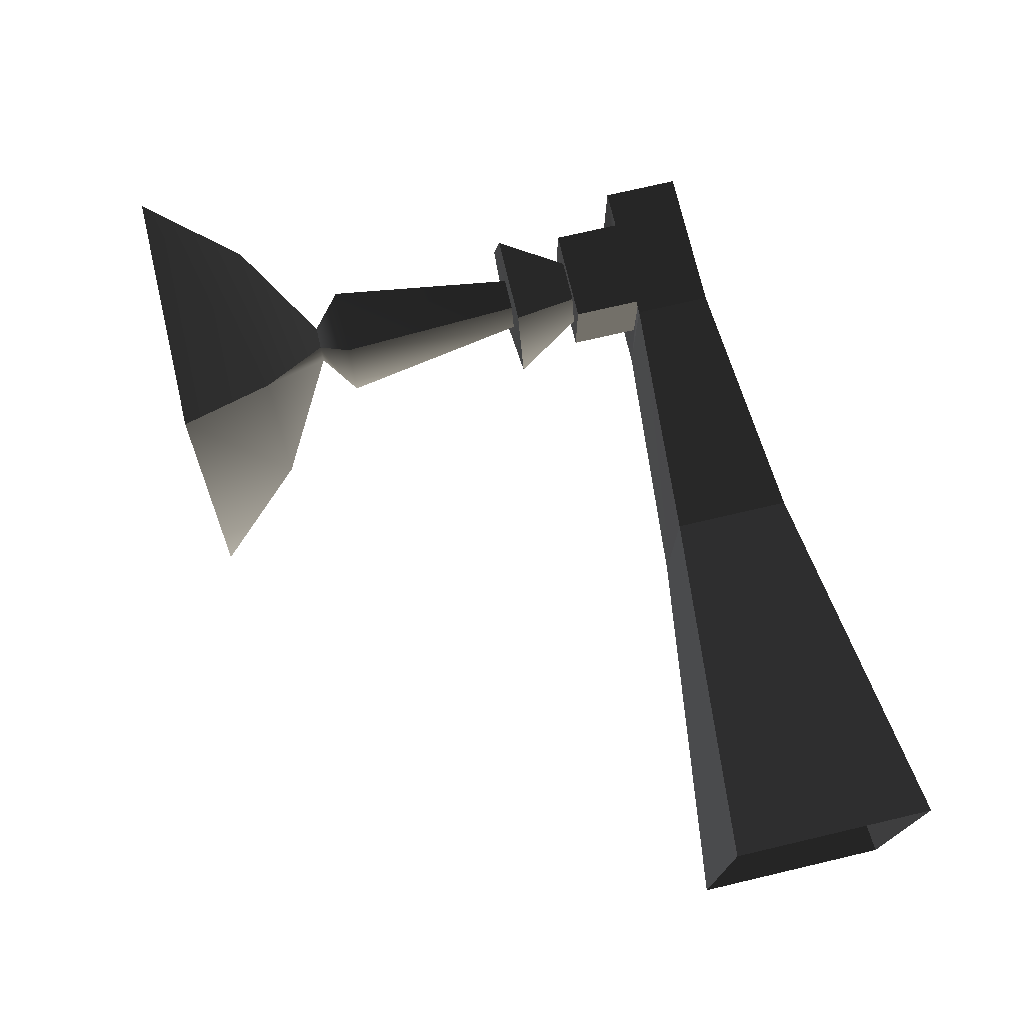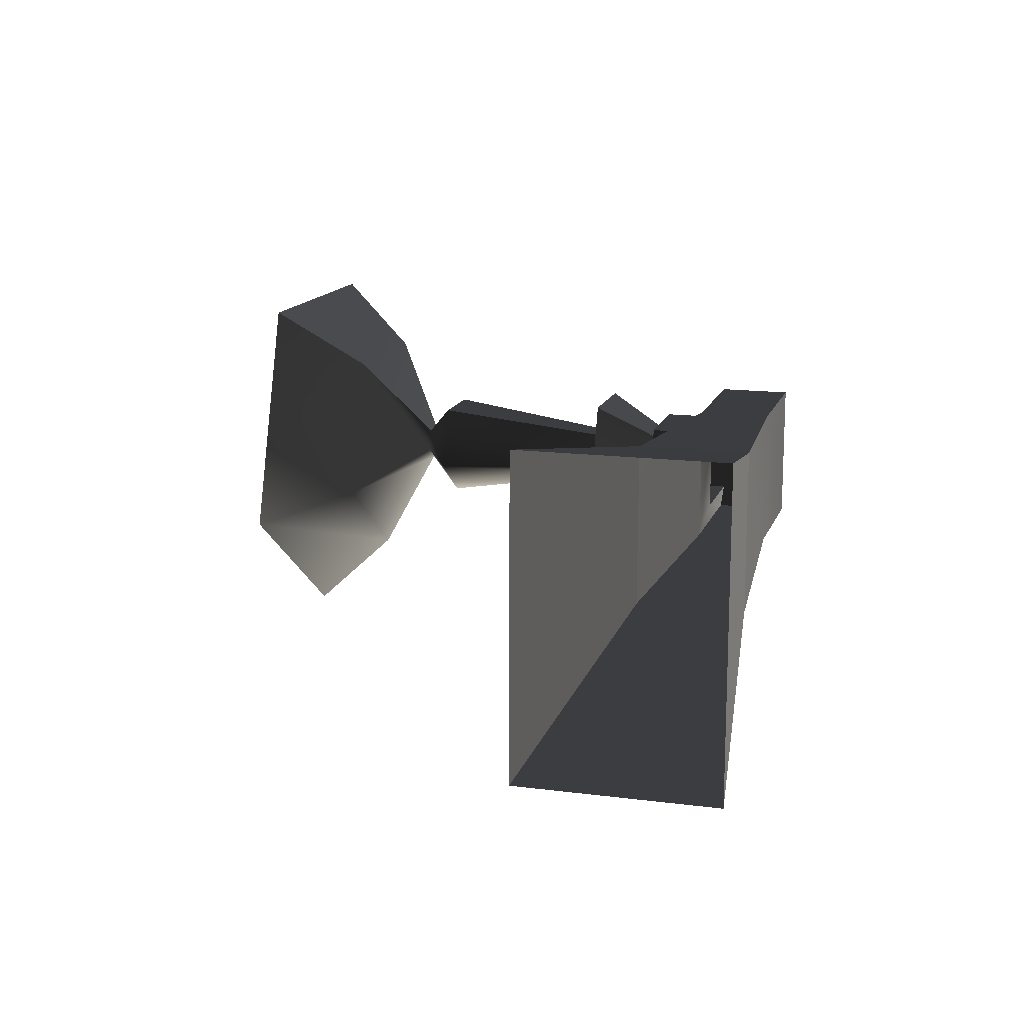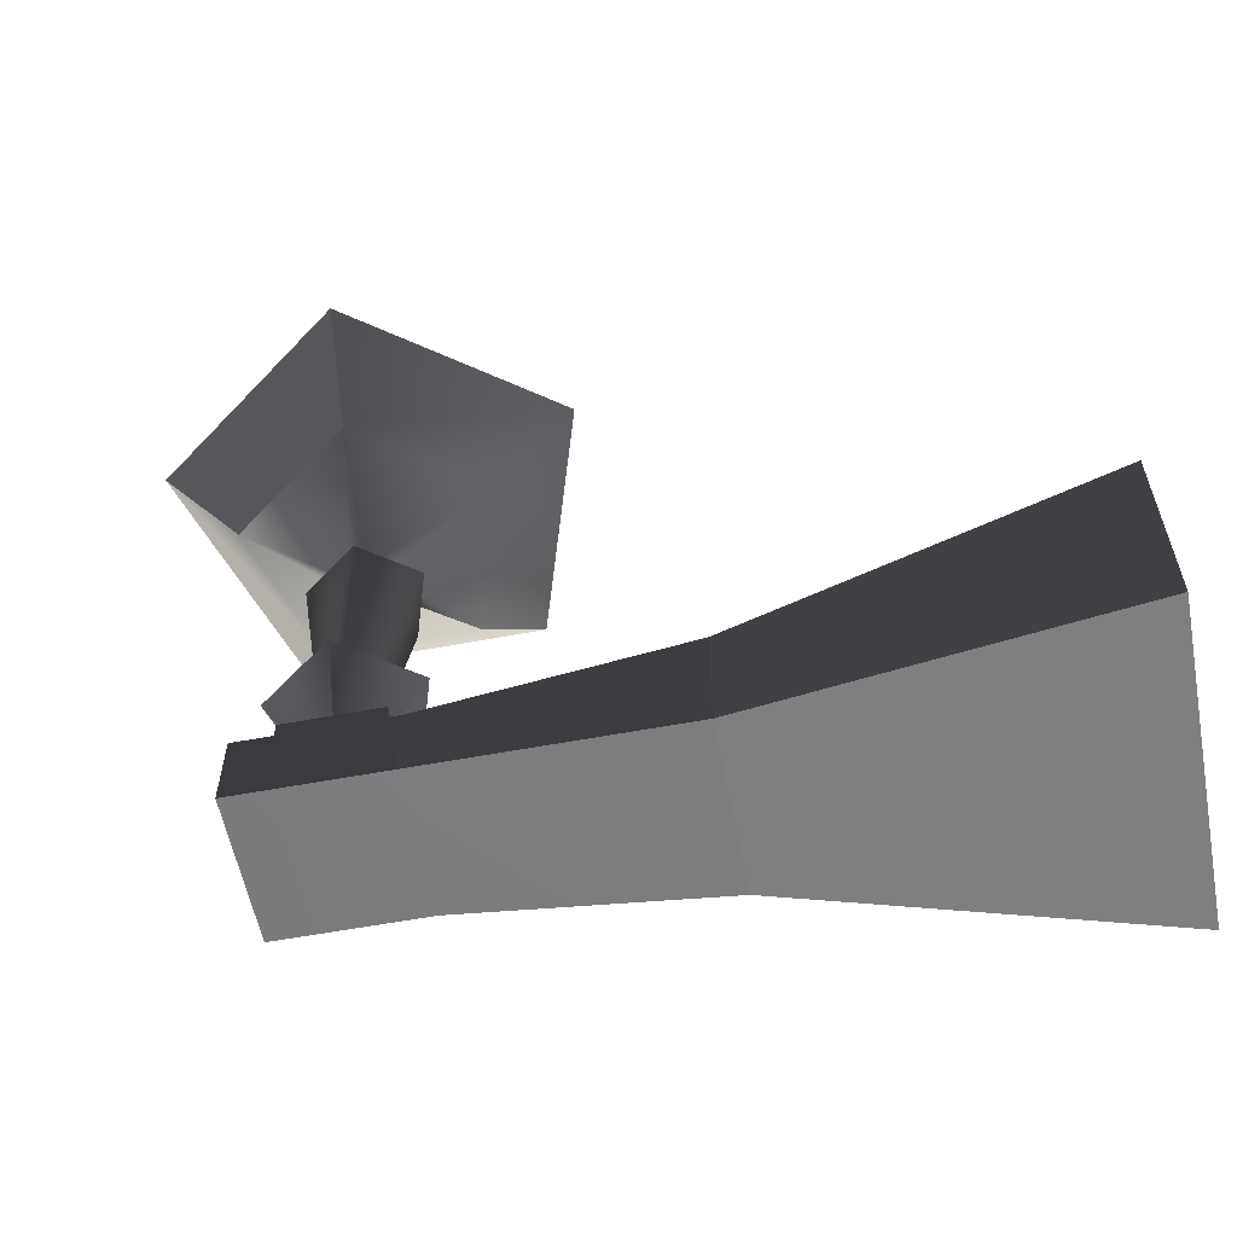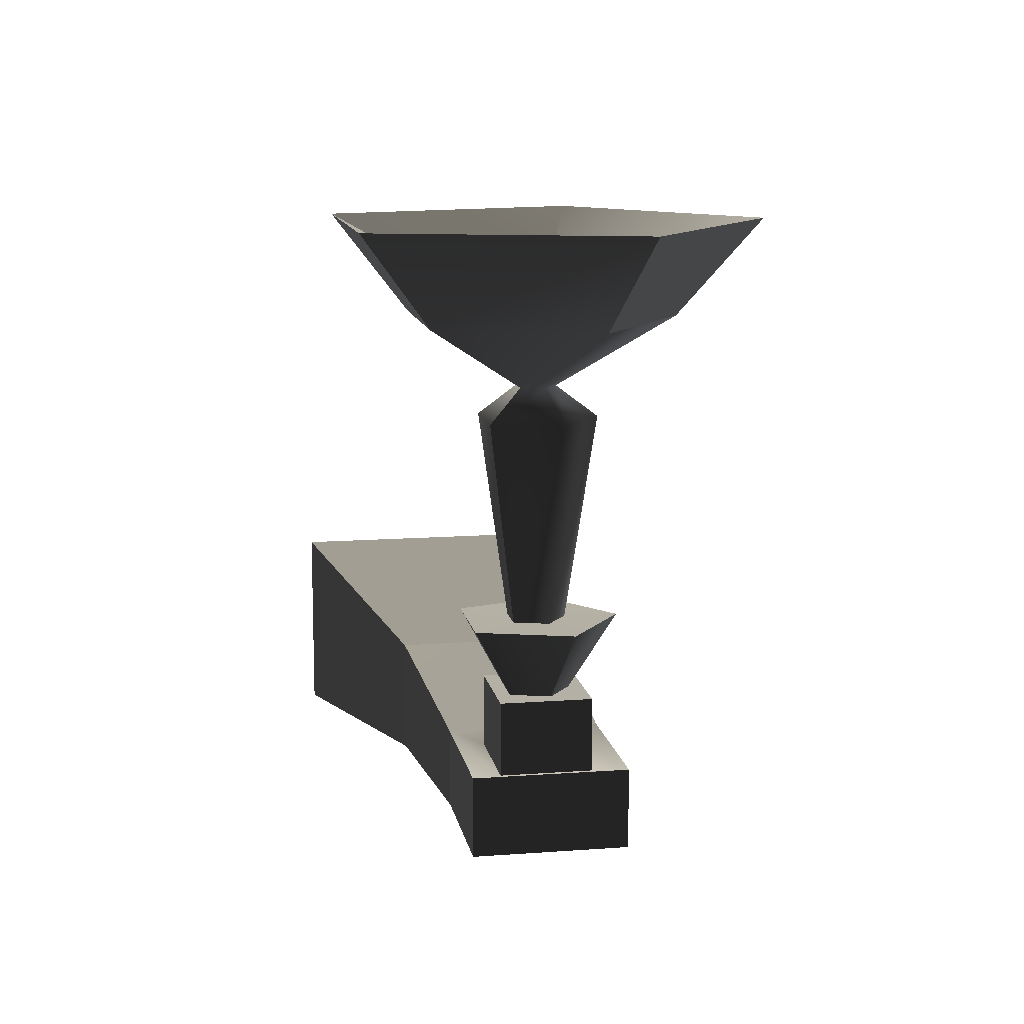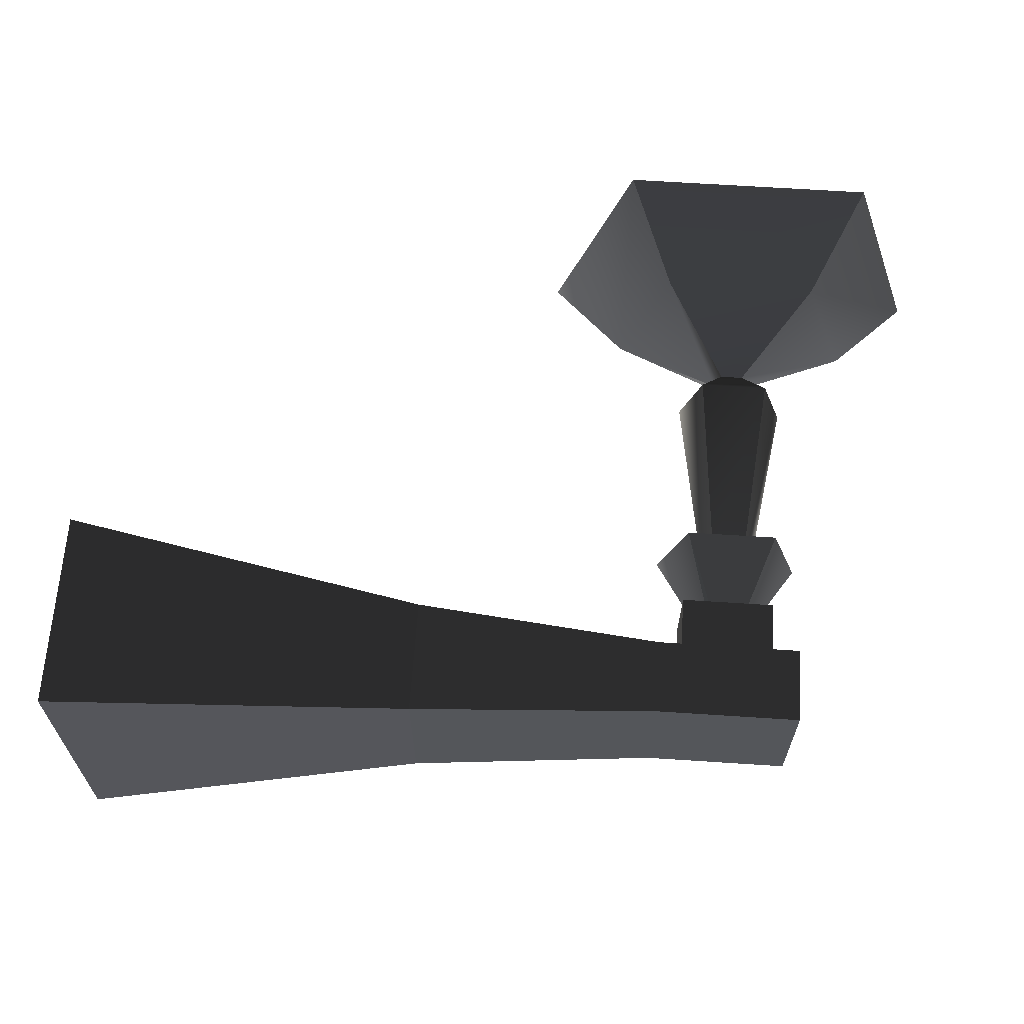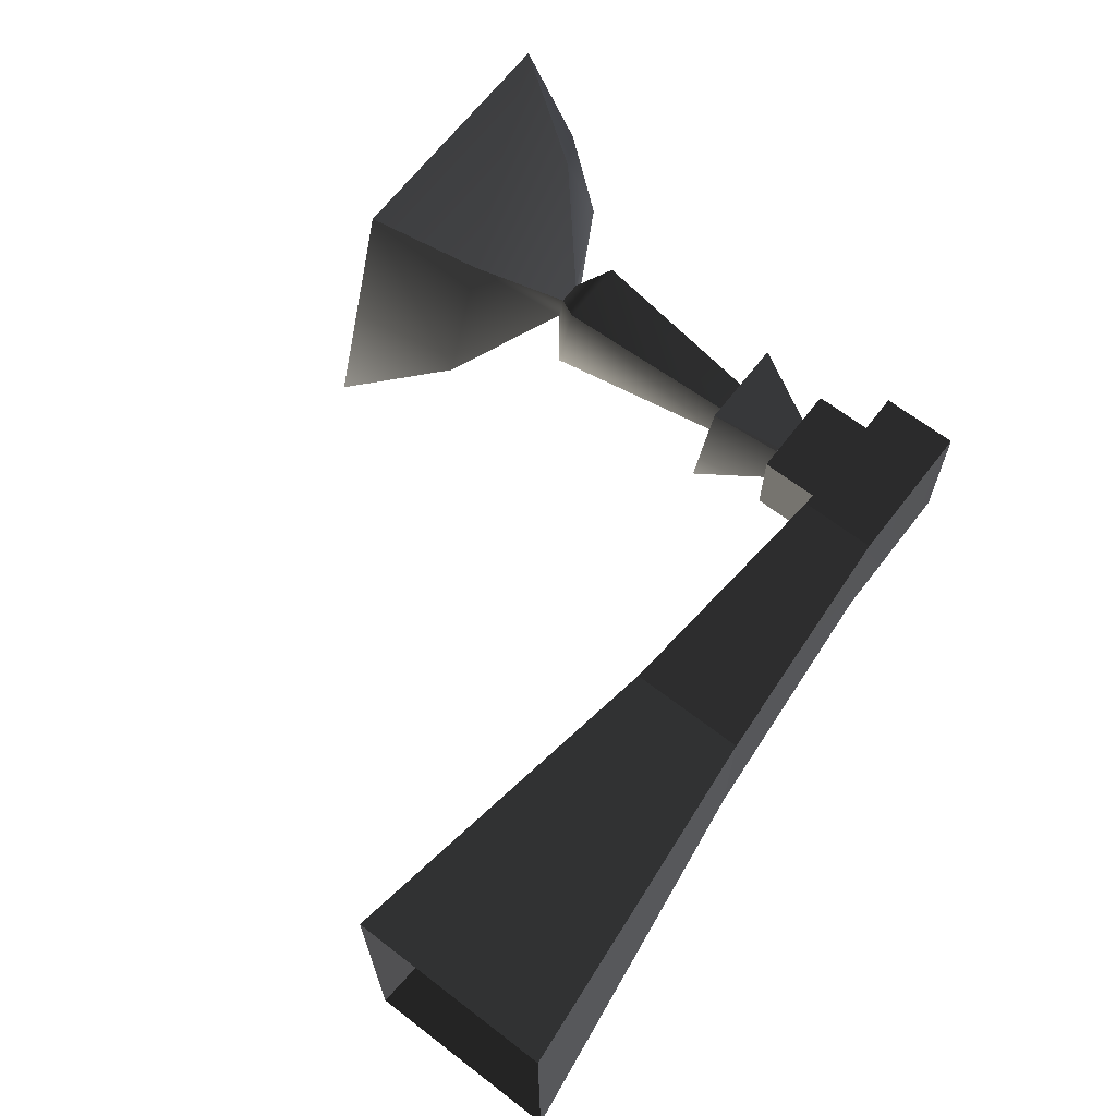
<metadata>
{"format":"obj","ext":"obj","renderer":"f3d","projection":"perspective","resolution":1024,"background":"white","views":[{"elev":73.4,"azim":-103.2,"up":"+Z"},{"elev":14.5,"azim":-74.3,"up":"+Z"},{"elev":-58.1,"azim":-169.0,"up":"+Y"},{"elev":11.7,"azim":80.0,"up":"+Y"},{"elev":64.3,"azim":3.8,"up":"+Z"},{"elev":66.5,"azim":-52.4,"up":"+Z"}]}
</metadata>
<code>
g Object133
v 5.516 7.464 -4.535
v 0.7328 7.464 -1.062
v 5.515 5.193 0.4934
v 3.765 -1.235 -0.07672
v 5.516 -1.235 -1.347
v 5.552 -4.01 0.506
v 5.366 -4.01 0.4434
v 4.879 -1.225 0.2853
v 5.516 -1.225 -0.1753
v 5.516 -1.235 -1.347
v 3.765 -1.235 -0.07672
v 4.203 3.225 0.06555
v 5.516 3.225 -0.8866
v 5.516 -1.225 -0.1753
v 4.879 -1.225 0.2853
v 5.082 3.923 0.3507
v 5.517 3.923 0.03754
v 2.563 5.385 -0.4674
v 5.516 5.385 -2.611
v 0.7328 7.464 -1.062
v 5.516 7.464 -4.535
v 2.558 7.464 4.561
v 5.515 5.193 0.4934
v 4.432 -1.235 1.981
v 5.366 -4.01 0.4434
v 5.552 -4.01 0.506
v 4.432 -1.235 1.981
v 5.121 -1.225 1.034
v 4.432 -1.235 1.981
v 4.702 3.225 1.609
v 5.121 -1.225 1.034
v 5.245 3.923 0.8611
v 3.689 5.385 3.004
v 2.558 7.464 4.561
v 2.558 7.464 4.561
v 8.469 7.464 4.563
v 5.515 5.193 0.4934
v 6.595 -1.235 1.983
v 4.432 -1.235 1.981
v 5.552 -4.01 0.506
v 5.907 -1.225 1.035
v 6.595 -1.235 1.983
v 6.325 3.225 1.611
v 4.702 3.225 1.609
v 5.121 -1.225 1.034
v 5.907 -1.225 1.035
v 5.781 3.923 0.8634
v 5.245 3.923 0.8611
v 7.339 5.385 3.006
v 3.689 5.385 3.004
v 5.245 3.923 0.8611
v 5.781 3.923 0.8634
v 8.469 7.464 4.563
v 2.558 7.464 4.561
v 8.469 7.464 4.563
v 10.3 7.464 -1.059
v 5.515 5.193 0.4934
v 7.266 -1.235 -0.07382
v 6.595 -1.235 1.983
v 5.552 -4.01 0.506
v 6.151 -1.225 0.2882
v 7.266 -1.235 -0.07382
v 6.828 3.225 0.06845
v 6.325 3.225 1.611
v 5.907 -1.225 1.035
v 6.151 -1.225 0.2882
v 5.949 3.923 0.3543
v 5.781 3.923 0.8634
v 8.468 5.385 -0.4645
v 7.339 5.385 3.006
v 10.3 7.464 -1.059
v 8.469 7.464 4.563
v 5.515 5.193 0.4934
v 5.552 -4.01 0.506
v 5.516 5.385 -2.611
v 10.3 7.464 -1.059
v 8.468 5.385 -0.4645
v 5.516 7.464 -4.535
v 7.202 -4.298 -1.286
v 7.202 -4.298 2.147
v 7.202 -6.074 2.147
v 7.202 -6.074 -1.286
v 7.202 -6.074 -1.286
v 7.202 -6.074 2.147
v 3.799 -6.074 2.147
v 3.799 -6.074 -1.286
v 7.202 -4.298 -1.286
v 7.202 -6.074 -1.286
v 3.799 -6.074 -1.286
v 3.799 -4.298 -1.286
v 6.621 -2.837 1.446
v 6.621 -2.837 -0.5841
v 4.38 -2.837 -0.5841
v 4.38 -2.837 1.446
v 7.202 -6.074 2.147
v 7.202 -4.298 2.147
v 3.799 -4.298 2.147
v 3.799 -6.074 2.147
v 4.38 -4.468 1.446
v 4.38 -4.468 -0.5841
v 3.799 -4.298 -1.286
v 3.799 -4.298 2.147
v 6.621 -4.468 -0.5841
v 6.621 -4.468 1.446
v 7.202 -4.298 2.147
v 7.202 -4.298 -1.286
v 4.38 -2.837 1.446
v 4.38 -2.837 -0.5841
v 4.38 -4.468 -0.5841
v 4.38 -4.468 1.446
v 6.621 -2.837 1.446
v 4.38 -2.837 1.446
v 4.38 -4.468 1.446
v 6.621 -4.468 1.446
v 6.621 -2.837 -0.5841
v 6.621 -2.837 1.446
v 6.621 -4.468 1.446
v 6.621 -4.468 -0.5841
v 4.38 -2.837 -0.5841
v 6.621 -2.837 -0.5841
v 6.621 -4.468 -0.5841
v 4.38 -4.468 -0.5841
v -2.087 -3.822 2.443
v -2.087 -6.513 2.443
v 3.799 -6.074 2.147
v 3.799 -4.298 2.147
v -2.087 -3.807 -1.581
v -2.087 -3.822 2.443
v 3.799 -4.298 2.147
v 3.799 -4.298 -1.286
v -2.087 -6.513 -1.581
v -2.087 -3.807 -1.581
v 3.799 -4.298 -1.286
v 3.799 -6.074 -1.286
v -2.087 -6.513 2.443
v -2.087 -6.513 -1.581
v -10.44 -2.878 4.113
v -10.44 -7.494 4.113
v -2.087 -6.513 2.443
v -2.087 -3.822 2.443
v -10.44 -2.864 -3.251
v -10.44 -2.878 4.113
v -2.087 -3.822 2.443
v -2.087 -3.807 -1.581
v -10.44 -7.494 -3.251
v -10.44 -2.864 -3.251
v -2.087 -3.807 -1.581
v -2.087 -6.513 -1.581
v -10.44 -7.494 4.113
v -10.44 -7.494 -3.251
v -2.087 -6.513 -1.581
v -2.087 -6.513 2.443
f 3 1 2
f 6 4 5
f 4 6 7
f 10 8 9
f 8 10 11
f 14 12 13
f 12 14 15
f 13 16 17
f 16 13 12
f 17 18 19
f 18 17 16
f 19 20 21
f 20 19 18
f 23 2 22
f 7 24 4
f 27 25 26
f 11 28 8
f 28 11 29
f 15 30 12
f 30 15 31
f 12 32 16
f 32 12 30
f 16 33 18
f 33 16 32
f 18 34 20
f 34 18 33
f 37 35 36
f 40 38 39
f 29 41 28
f 41 29 42
f 45 43 44
f 43 45 46
f 44 47 48
f 47 44 43
f 51 49 50
f 49 51 52
f 50 53 54
f 53 50 49
f 57 55 56
f 60 58 59
f 42 61 41
f 61 42 62
f 65 63 64
f 63 65 66
f 64 67 68
f 67 64 63
f 68 69 70
f 69 68 67
f 70 71 72
f 71 70 69
f 73 56 1
f 74 5 58
f 62 9 61
f 9 62 10
f 66 13 63
f 13 66 14
f 63 17 67
f 17 63 13
f 67 19 69
f 19 67 17
f 77 75 76
f 78 76 75
f 81 79 80
f 79 81 82
f 85 83 84
f 83 85 86
f 89 87 88
f 87 89 90
f 93 91 92
f 91 93 94
f 97 95 96
f 95 97 98
f 101 99 100
f 99 101 102
f 105 103 104
f 103 105 106
f 106 100 103
f 100 106 101
f 102 104 99
f 104 102 105
f 109 107 108
f 107 109 110
f 113 111 112
f 111 113 114
f 117 115 116
f 115 117 118
f 121 119 120
f 119 121 122
f 125 123 124
f 123 125 126
f 129 127 128
f 127 129 130
f 133 131 132
f 131 133 134
f 86 135 136
f 135 86 85
f 139 137 138
f 137 139 140
f 143 141 142
f 141 143 144
f 147 145 146
f 145 147 148
f 151 149 150
f 149 151 152

</code>
